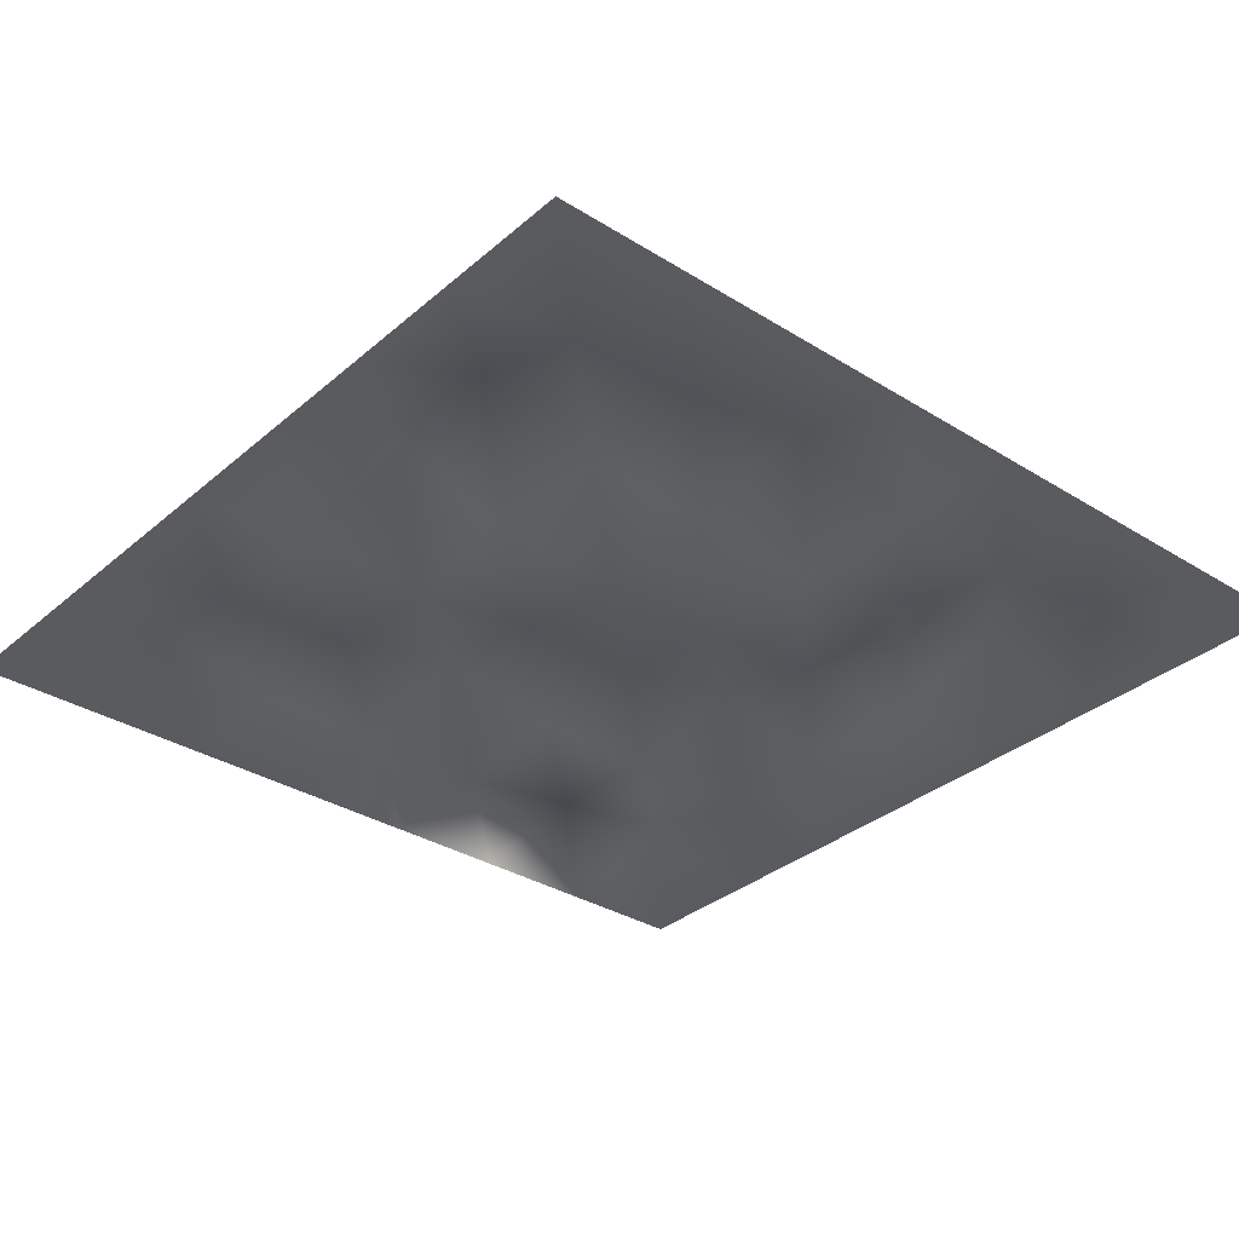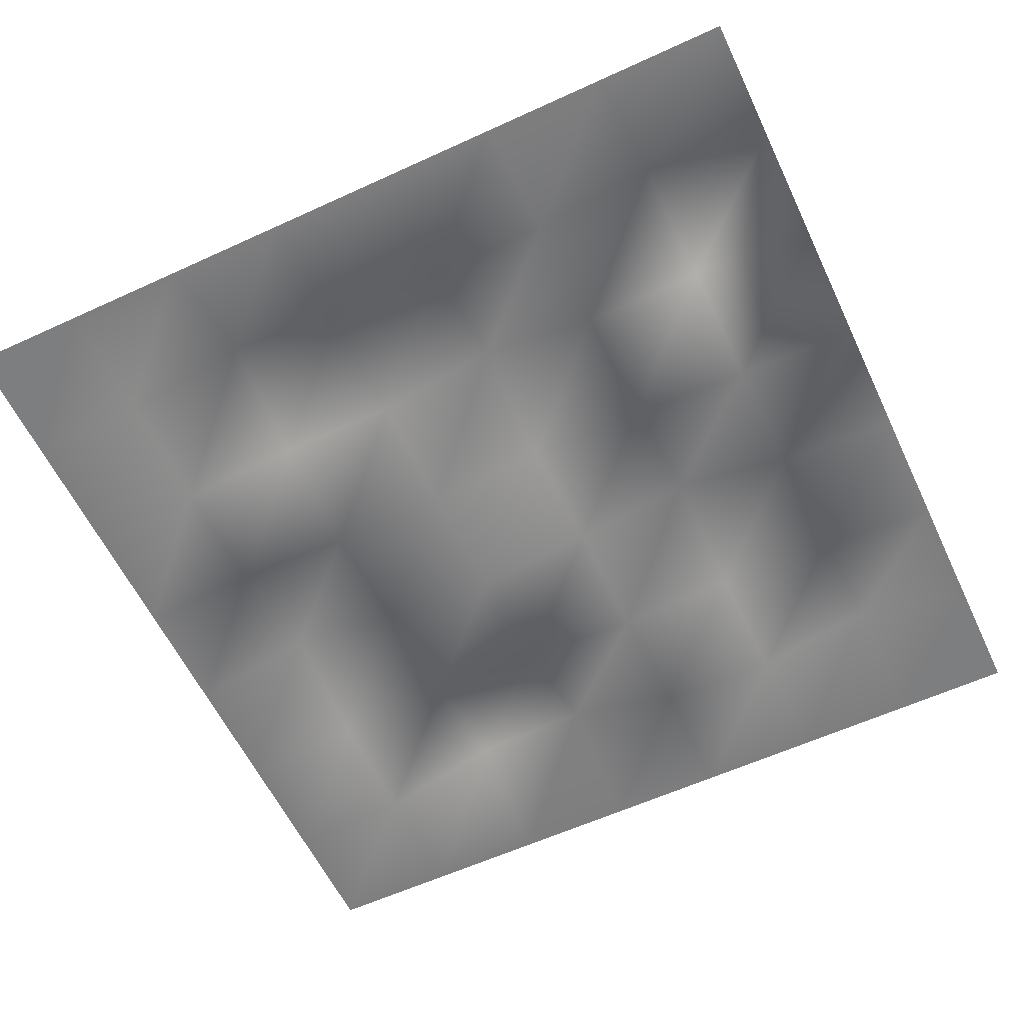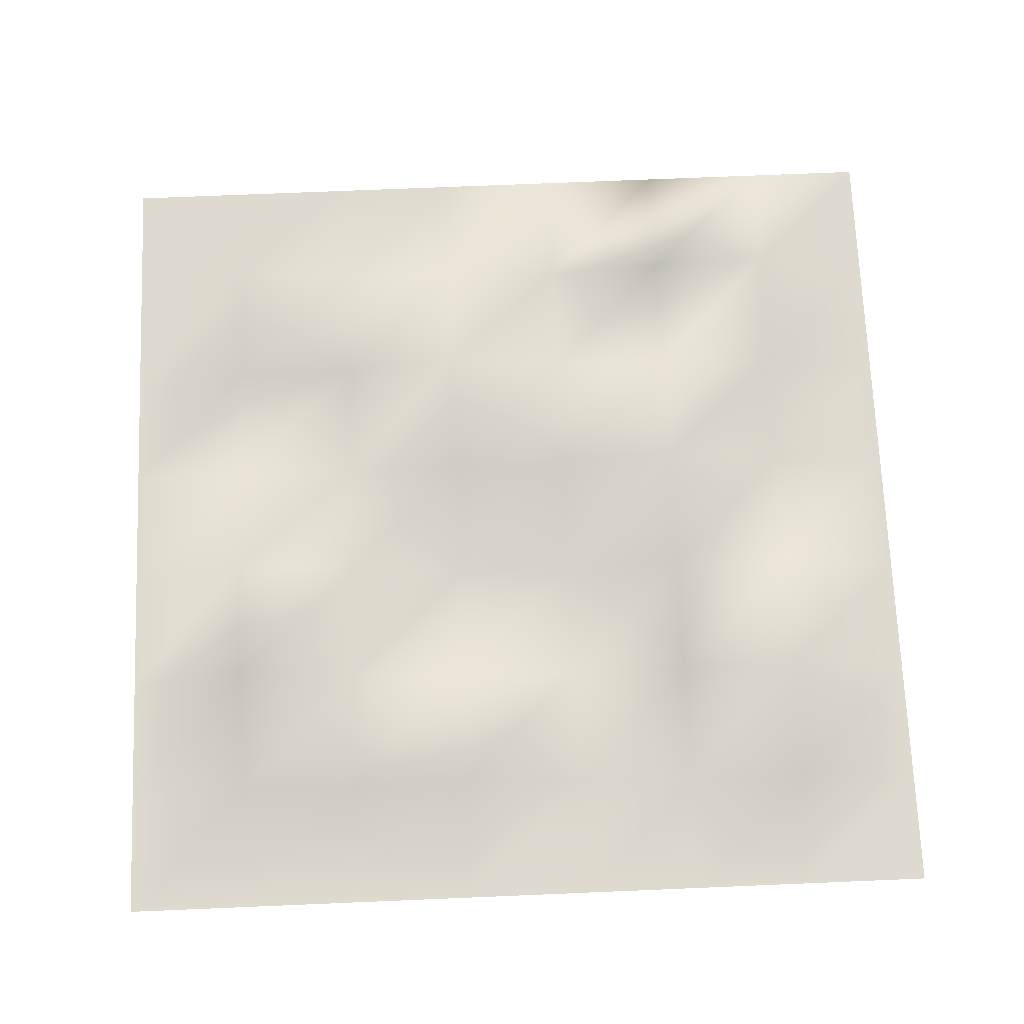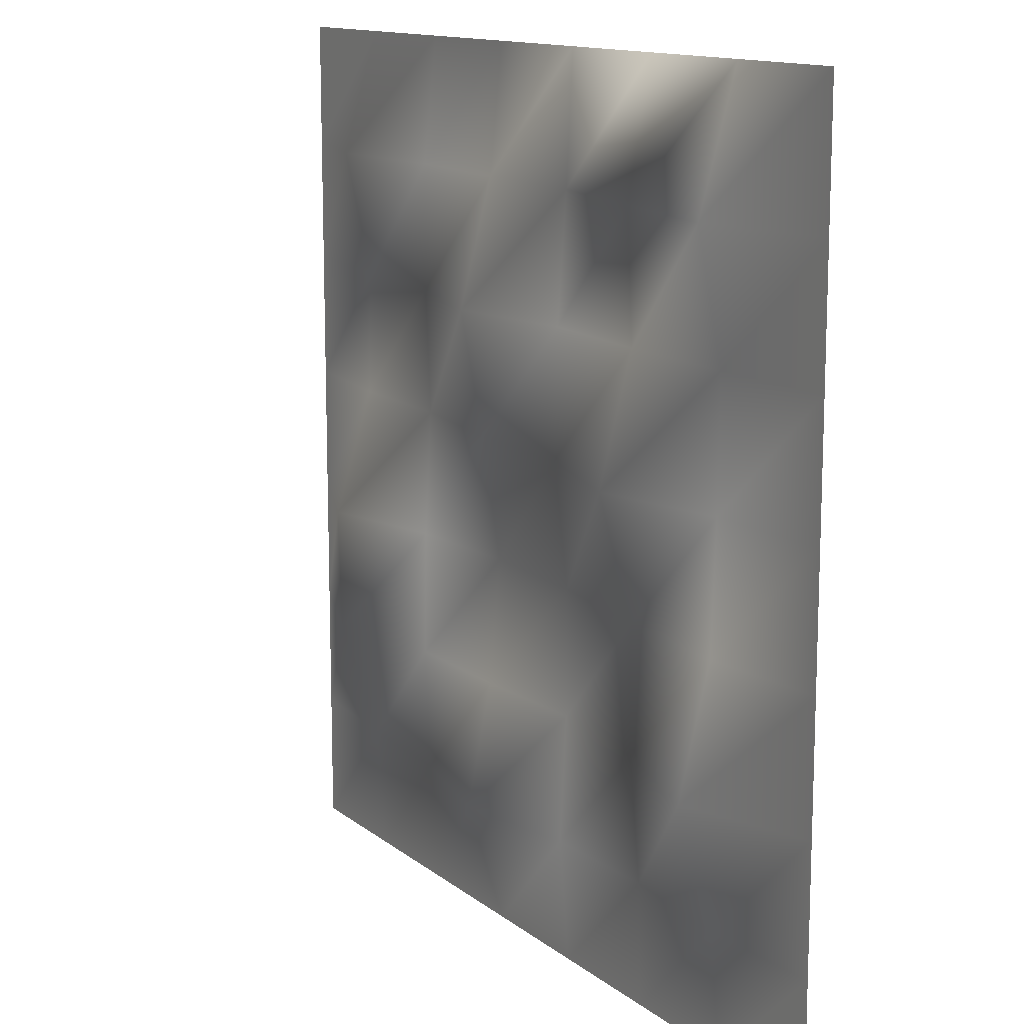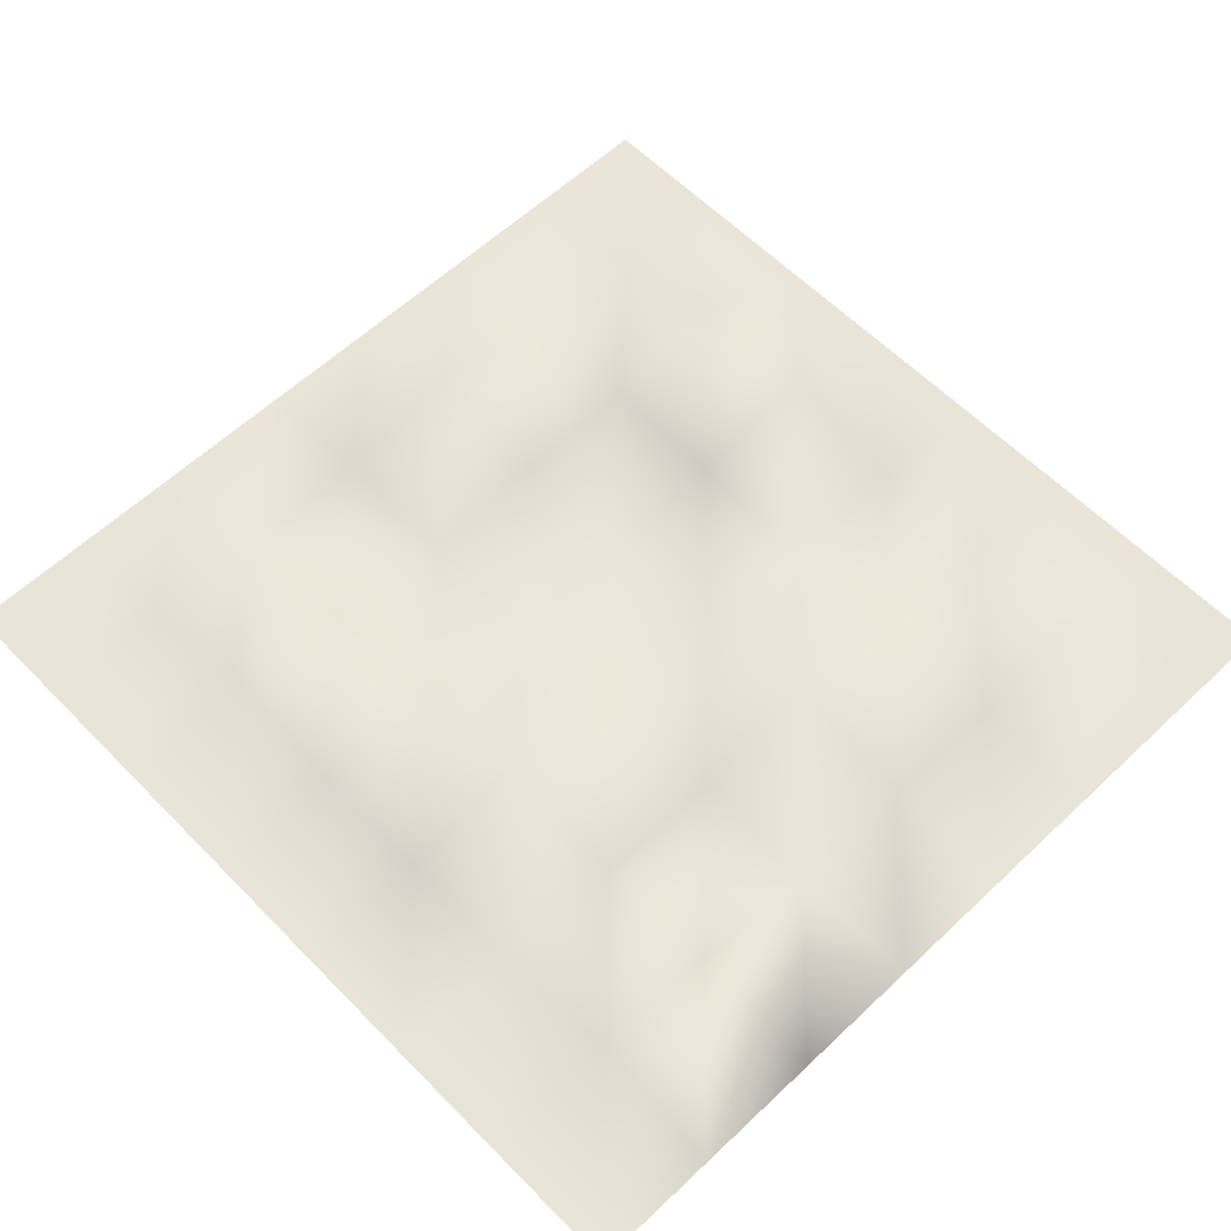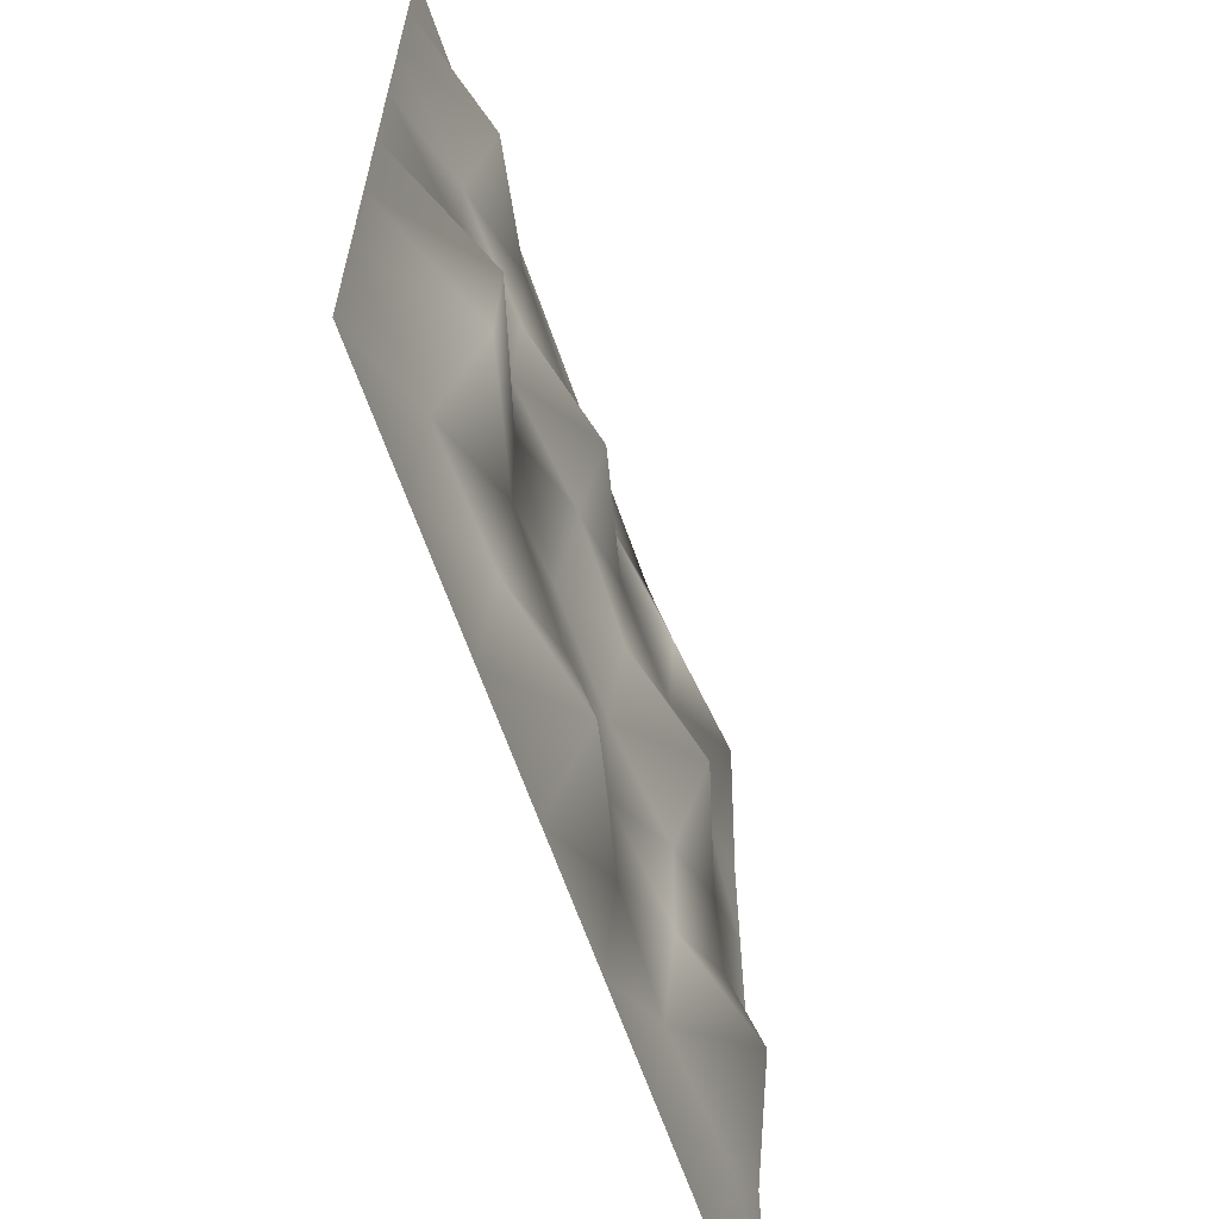
<metadata>
{"format":"obj","ext":"obj","renderer":"f3d","projection":"perspective","resolution":1024,"background":"white","views":[{"elev":-33.1,"azim":139.4,"up":"+Y"},{"elev":-59.3,"azim":-64.7,"up":"+Y"},{"elev":71.0,"azim":177.6,"up":"+Y"},{"elev":13.2,"azim":-121.1,"up":"+Z"},{"elev":59.9,"azim":-44.0,"up":"+Y"},{"elev":-64.6,"azim":109.2,"up":"+Z"}]}
</metadata>
<code>
v -5 0 5
v -3.572 0 5
v -2.143 0 5
v -0.7147 0 5
v 0.7137 0 5
v 2.142 0 5
v 3.571 0 5
v 5 0 5
v -5 0 3.486
v -3.572 0.4223 3.505
v -2.143 0.261 3.525
v -0.7147 0.07281 3.545
v 0.7137 0.1401 3.564
v 2.142 0.152 3.584
v 3.571 0.4093 3.604
v 5 0 3.623
v -5 0 2.057
v -3.572 0.1322 2.077
v -2.143 0.196 2.097
v -0.7147 0.1707 2.116
v 0.7137 0.5124 2.136
v 2.142 0.1553 2.156
v 3.571 0.09541 2.175
v 5 0 2.195
v -5 0 0.6286
v -3.572 0.1424 0.6483
v -2.143 0.5696 0.6679
v -0.7147 0.2036 0.6876
v 0.7137 0.2448 0.7073
v 2.142 0.1003 0.727
v 3.571 0.1367 0.7467
v 5 0 0.7664
v -5 0 -0.8
v -3.572 0.1923 -0.7803
v -2.143 0.1654 -0.7606
v -0.7147 0.03741 -0.741
v 0.7137 0.03072 -0.7213
v 2.142 0.1773 -0.7016
v 3.571 0.5936 -0.6819
v 5 0 -0.6622
v -5 0 -2.229
v -3.572 0.5437 -2.209
v -2.143 0.1553 -2.189
v -0.7147 0.03905 -2.17
v 0.7137 0.1562 -2.15
v 2.142 0.1969 -2.13
v 3.571 0.5523 -2.11
v 5 0 -2.091
v -5 0 -3.657
v -3.572 0.1135 -3.637
v -2.143 0.03243 -3.618
v -0.7147 0.111 -3.598
v 0.7137 0.4442 -3.578
v 2.142 0.1383 -3.559
v 3.571 0.09539 -3.539
v 5 0 -3.519
v -5 0 -5
v -3.572 0 -5
v -2.143 0 -5
v -0.7147 0 -5
v 0.7137 0 -5
v 2.142 0 -5
v 3.571 0 -5
v 5 0 -5
f 10 9 1 2
f 11 10 2 3
f 12 11 3 4
f 13 12 4 5
f 14 13 5 6
f 15 14 6 7
f 16 15 7 8
f 18 17 9 10
f 19 18 10 11
f 20 19 11 12
f 21 20 12 13
f 22 21 13 14
f 23 22 14 15
f 24 23 15 16
f 26 25 17 18
f 27 26 18 19
f 28 27 19 20
f 29 28 20 21
f 30 29 21 22
f 31 30 22 23
f 32 31 23 24
f 34 33 25 26
f 35 34 26 27
f 36 35 27 28
f 37 36 28 29
f 38 37 29 30
f 39 38 30 31
f 40 39 31 32
f 42 41 33 34
f 43 42 34 35
f 44 43 35 36
f 45 44 36 37
f 46 45 37 38
f 47 46 38 39
f 48 47 39 40
f 50 49 41 42
f 51 50 42 43
f 52 51 43 44
f 53 52 44 45
f 54 53 45 46
f 55 54 46 47
f 56 55 47 48
f 58 57 49 50
f 59 58 50 51
f 60 59 51 52
f 61 60 52 53
f 62 61 53 54
f 63 62 54 55
f 64 63 55 56

</code>
